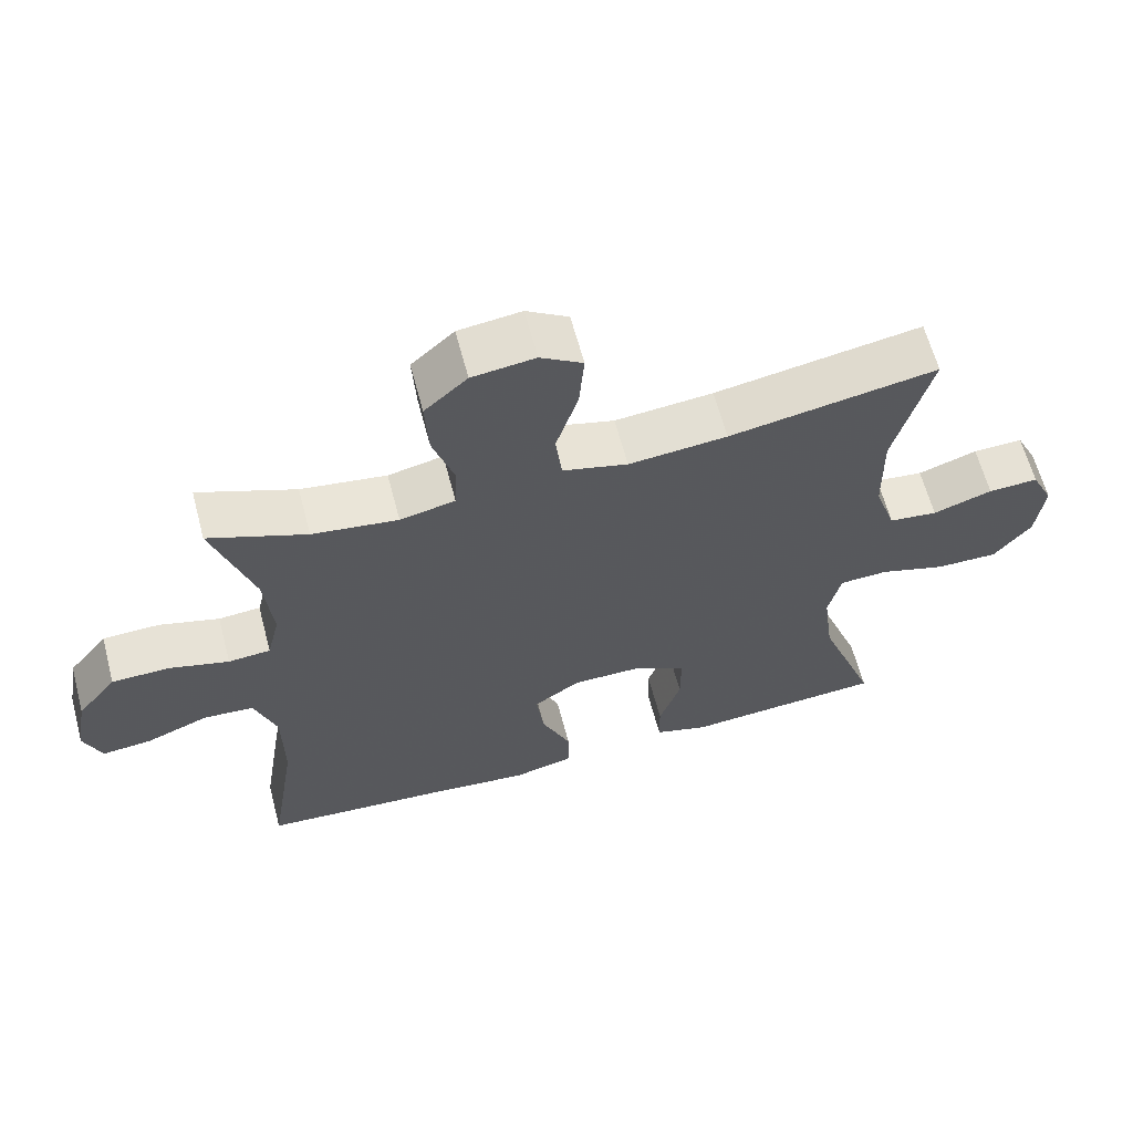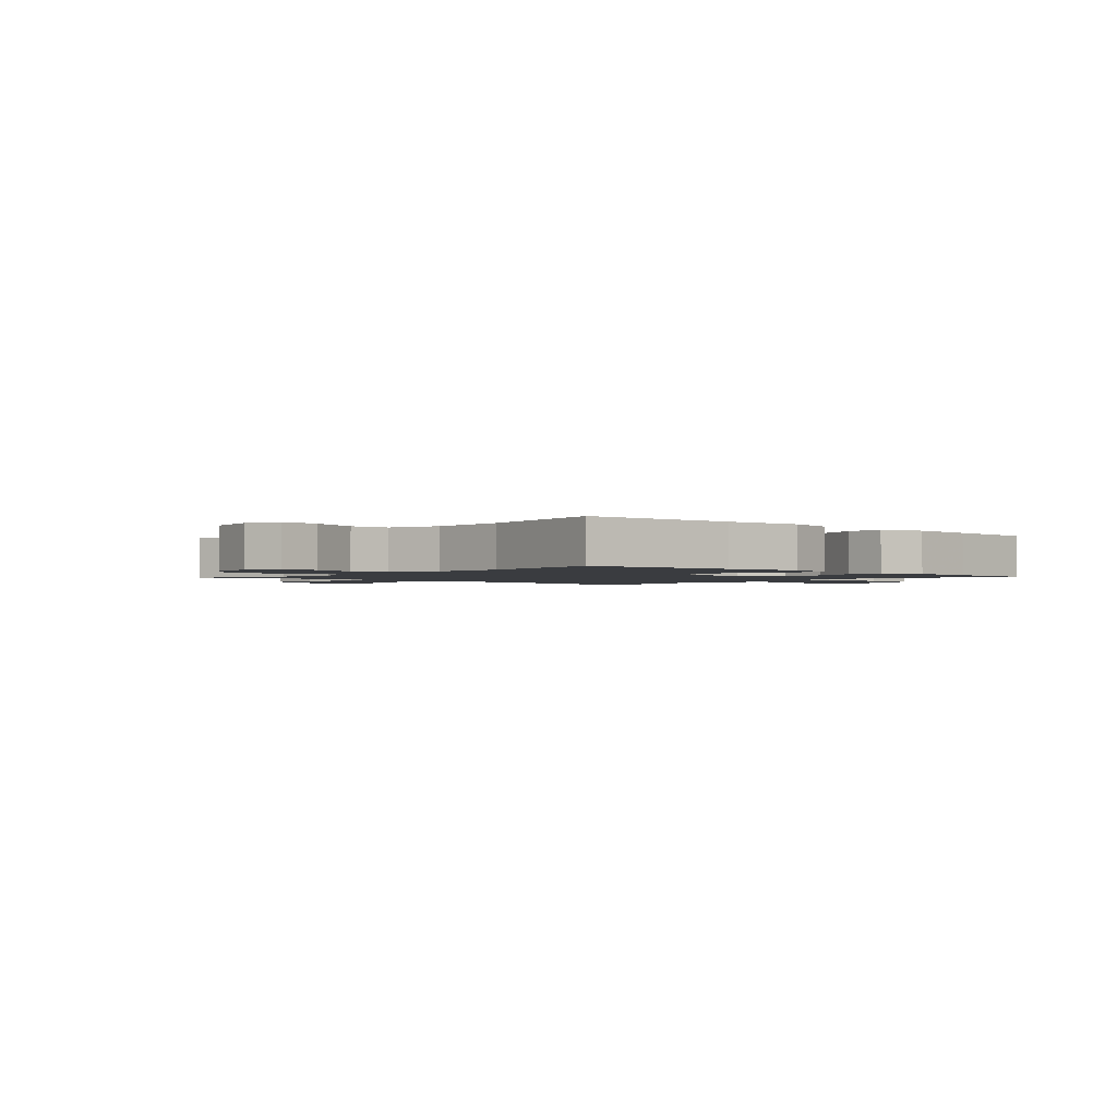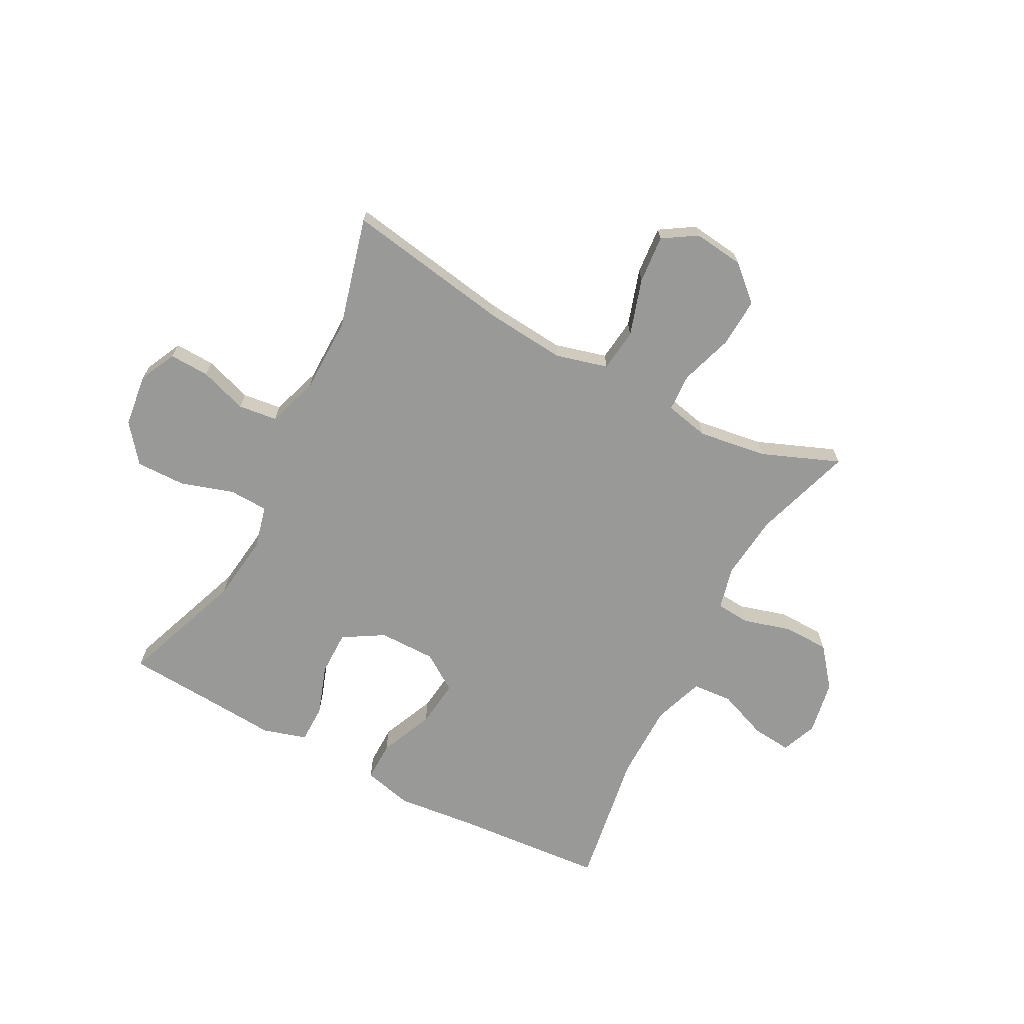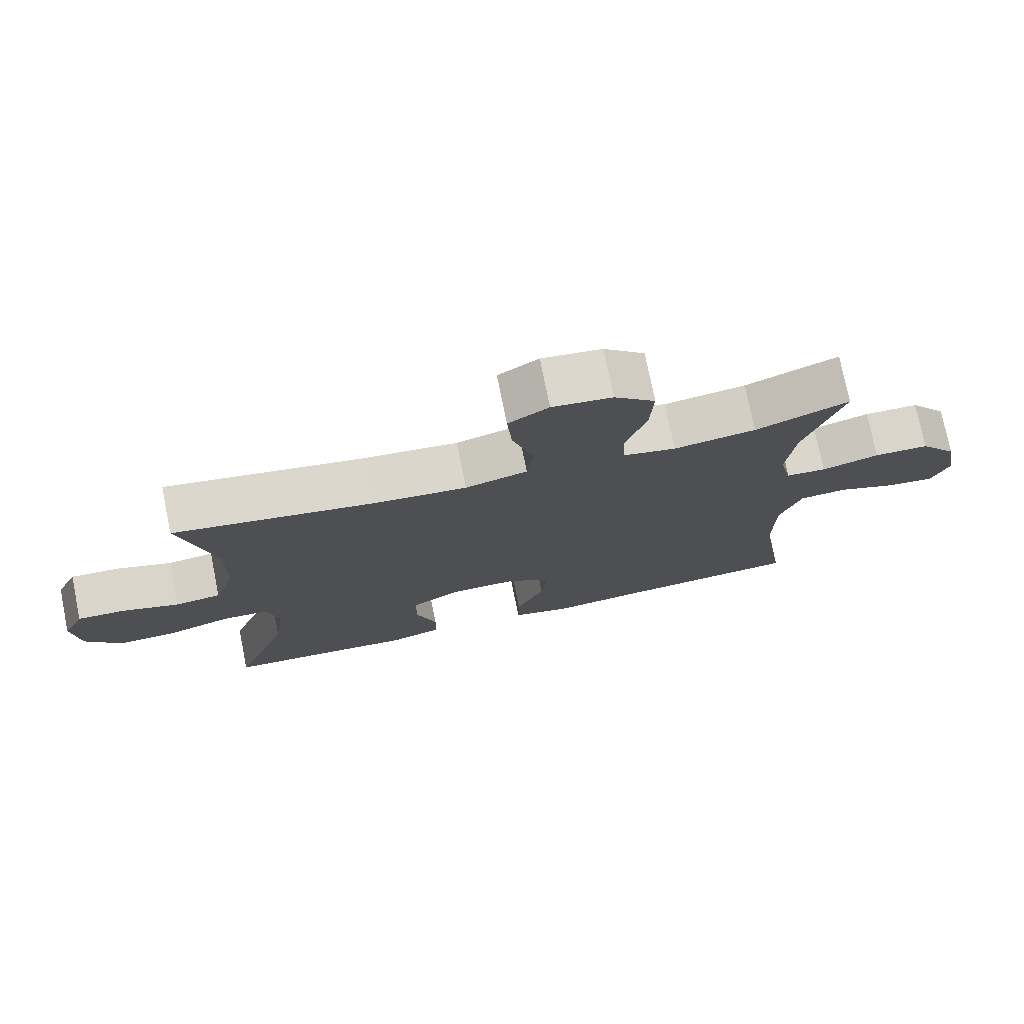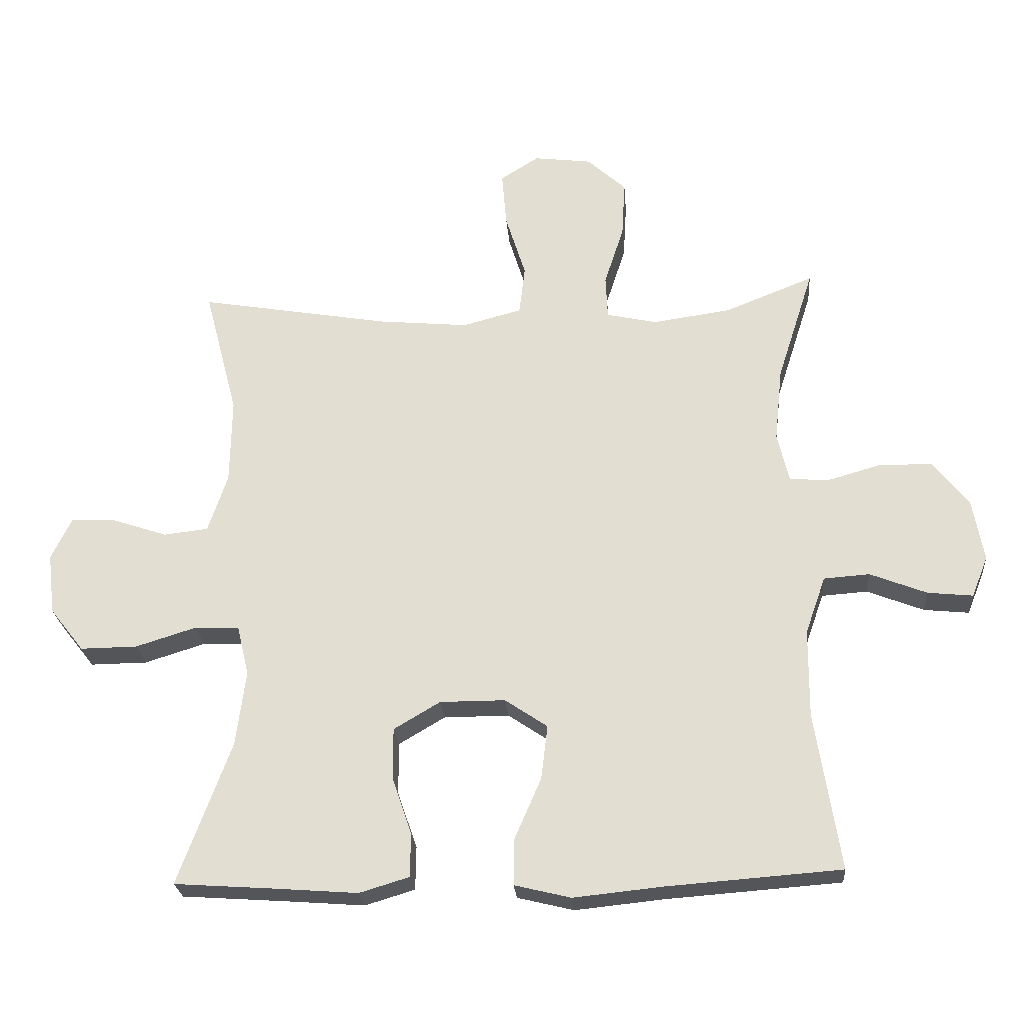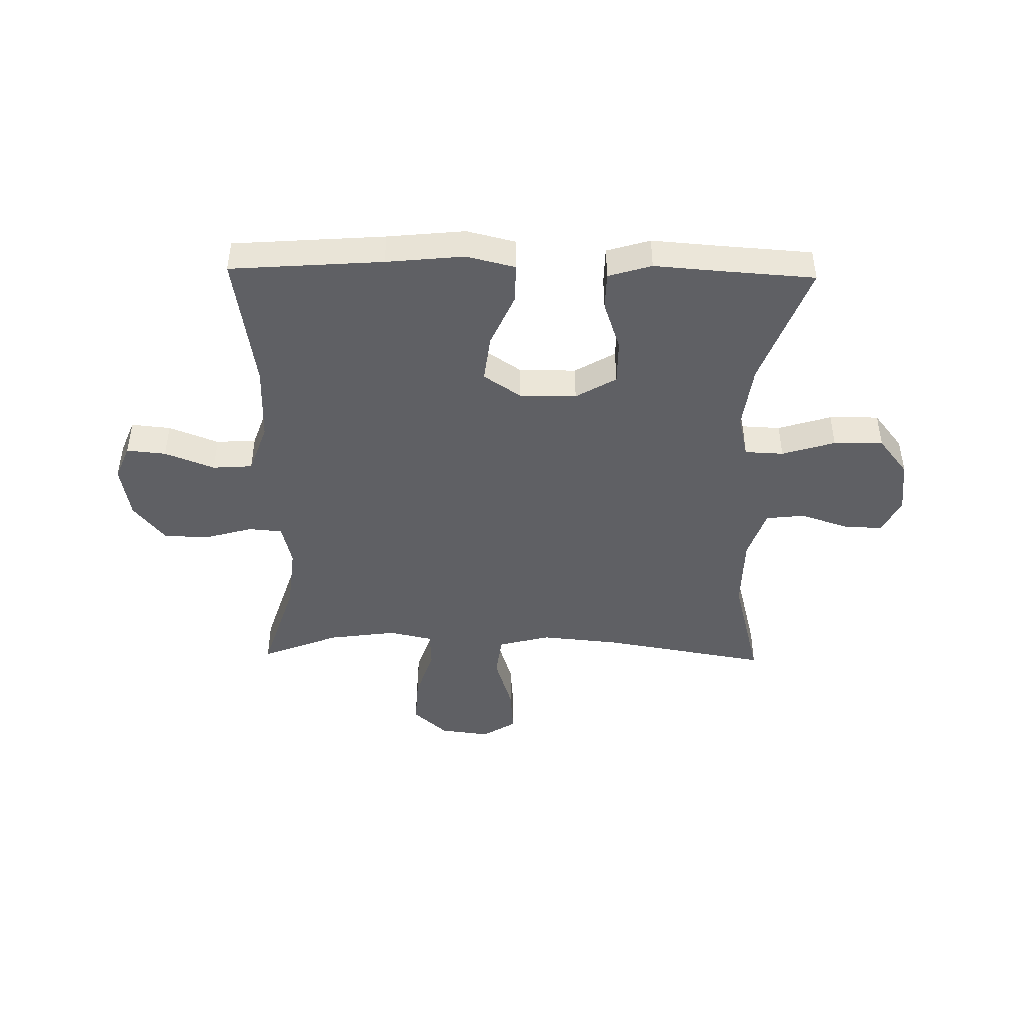
<metadata>
{"format":"obj","ext":"obj","renderer":"f3d","projection":"perspective","resolution":1024,"background":"white","views":[{"elev":62.7,"azim":165.2,"up":"+Z"},{"elev":-1.8,"azim":138.2,"up":"+Y"},{"elev":-68.8,"azim":-27.6,"up":"+Y"},{"elev":75.2,"azim":-11.4,"up":"+Z"},{"elev":-24.6,"azim":4.5,"up":"+Z"},{"elev":-44.7,"azim":178.9,"up":"+Y"}]}
</metadata>
<code>
v 0.5 0.07 -0.5
v 0.233 0.07 -0.52
v 0.097 0.07 -0.534
v 0.011 0.07 -0.513
v 0.012 0.07 -0.443
v 0.053 0.07 -0.349
v 0.063 0.07 -0.266
v -0.002 0.07 -0.222
v -0.102 0.07 -0.222
v -0.173 0.07 -0.264
v -0.173 0.07 -0.343
v -0.143 0.07 -0.431
v -0.144 0.07 -0.497
v -0.22 0.07 -0.52
v -0.339 0.07 -0.511
v -0.5 0.07 -0.5
v -0.419 0.07 -0.281
v -0.404 0.07 -0.166
v -0.422 0.07 -0.09
v -0.49 0.07 -0.087
v -0.583 0.07 -0.116
v -0.67 0.07 -0.117
v -0.722 0.07 -0.051
v -0.733 0.07 0.042
v -0.702 0.07 0.106
v -0.632 0.07 0.103
v -0.549 0.07 0.075
v -0.481 0.07 0.083
v -0.451 0.07 0.172
v -0.449 0.07 0.304
v -0.5 0.07 0.5
v -0.208 0.07 0.45
v -0.07 0.07 0.437
v 0.021 0.07 0.461
v 0.03 0.07 0.536
v -0.001 0.07 0.635
v -0.008 0.07 0.719
v 0.051 0.07 0.756
v 0.139 0.07 0.745
v 0.199 0.07 0.691
v 0.194 0.07 0.604
v 0.164 0.07 0.512
v 0.167 0.07 0.446
v 0.244 0.07 0.429
v 0.364 0.07 0.446
v 0.5 0.07 0.5
v 0.444 0.07 0.326
v 0.432 0.07 0.212
v 0.45 0.07 0.137
v 0.509 0.07 0.132
v 0.593 0.07 0.156
v 0.673 0.07 0.154
v 0.728 0.07 0.085
v 0.745 0.07 -0.01
v 0.72 0.07 -0.072
v 0.651 0.07 -0.065
v 0.564 0.07 -0.031
v 0.494 0.07 -0.036
v 0.463 0.07 -0.124
v 0.462 0.07 -0.259
v 0.5 0 -0.5
v 0.233 0 -0.52
v 0.097 0 -0.534
v 0.011 0 -0.513
v 0.012 0 -0.443
v 0.053 0 -0.349
v 0.063 0 -0.266
v -0.002 0 -0.222
v -0.102 0 -0.222
v -0.173 0 -0.264
v -0.173 0 -0.343
v -0.143 0 -0.431
v -0.144 0 -0.497
v -0.22 0 -0.52
v -0.339 0 -0.511
v -0.5 0 -0.5
v -0.419 0 -0.281
v -0.404 0 -0.166
v -0.422 0 -0.09
v -0.49 0 -0.087
v -0.583 0 -0.116
v -0.67 0 -0.117
v -0.722 0 -0.051
v -0.733 0 0.042
v -0.702 0 0.106
v -0.632 0 0.103
v -0.549 0 0.075
v -0.481 0 0.083
v -0.451 0 0.172
v -0.449 0 0.304
v -0.5 0 0.5
v -0.208 0 0.45
v -0.07 0 0.437
v 0.021 0 0.461
v 0.03 0 0.536
v -0.001 0 0.635
v -0.008 0 0.719
v 0.051 0 0.756
v 0.139 0 0.745
v 0.199 0 0.691
v 0.194 0 0.604
v 0.164 0 0.512
v 0.167 0 0.446
v 0.244 0 0.429
v 0.364 0 0.446
v 0.5 0 0.5
v 0.444 0 0.326
v 0.432 0 0.212
v 0.45 0 0.137
v 0.509 0 0.132
v 0.593 0 0.156
v 0.673 0 0.154
v 0.728 0 0.085
v 0.745 0 -0.01
v 0.72 0 -0.072
v 0.651 0 -0.065
v 0.564 0 -0.031
v 0.494 0 -0.036
v 0.463 0 -0.124
v 0.462 0 -0.259
f 55 56 57
f 54 55 57
f 53 54 57
f 52 53 57
f 51 52 57
f 50 51 57
f 49 50 57 58
f 45 46 47
f 44 45 47 48
f 43 44 48 49
f 40 41 42
f 39 40 42
f 38 39 42
f 37 38 42
f 36 37 42
f 35 36 42
f 34 35 42 43
f 49 58 59
f 43 49 59
f 34 43 59
f 33 34 59
f 25 26 27
f 24 25 27
f 23 24 27
f 22 23 27
f 21 22 27
f 20 21 27
f 19 20 27 28
f 15 16 17
f 15 17 18
f 14 15 18
f 13 14 18
f 12 13 18
f 11 12 18
f 10 11 18 19
f 4 5 6
f 3 4 6
f 2 3 6
f 2 6 7
f 1 2 7
f 60 1 7
f 60 7 8
f 59 60 8
f 33 59 8
f 32 33 8
f 32 8 9
f 31 32 9
f 30 31 9
f 9 10 19
f 30 9 19
f 29 30 19
f 19 28 29
f 117 116 115
f 117 115 114
f 117 114 113
f 117 113 112
f 117 112 111
f 117 111 110
f 118 117 110 109
f 107 106 105
f 108 107 105 104
f 109 108 104 103
f 102 101 100
f 102 100 99
f 102 99 98
f 102 98 97
f 102 97 96
f 102 96 95
f 103 102 95 94
f 119 118 109
f 119 109 103
f 119 103 94
f 119 94 93
f 87 86 85
f 87 85 84
f 87 84 83
f 87 83 82
f 87 82 81
f 87 81 80
f 88 87 80 79
f 77 76 75
f 78 77 75
f 78 75 74
f 78 74 73
f 78 73 72
f 78 72 71
f 79 78 71 70
f 66 65 64
f 66 64 63
f 66 63 62
f 67 66 62
f 67 62 61
f 67 61 120
f 68 67 120
f 68 120 119
f 68 119 93
f 68 93 92
f 69 68 92
f 69 92 91
f 69 91 90
f 79 70 69
f 79 69 90
f 79 90 89
f 89 88 79
f 1 61 62 2
f 2 62 63 3
f 3 63 64 4
f 4 64 65 5
f 5 65 66 6
f 6 66 67 7
f 7 67 68 8
f 8 68 69 9
f 9 69 70 10
f 10 70 71 11
f 11 71 72 12
f 12 72 73 13
f 13 73 74 14
f 14 74 75 15
f 15 75 76 16
f 16 76 77 17
f 17 77 78 18
f 18 78 79 19
f 19 79 80 20
f 20 80 81 21
f 21 81 82 22
f 22 82 83 23
f 23 83 84 24
f 24 84 85 25
f 25 85 86 26
f 26 86 87 27
f 27 87 88 28
f 28 88 89 29
f 29 89 90 30
f 30 90 91 31
f 31 91 92 32
f 32 92 93 33
f 33 93 94 34
f 34 94 95 35
f 35 95 96 36
f 36 96 97 37
f 37 97 98 38
f 38 98 99 39
f 39 99 100 40
f 40 100 101 41
f 41 101 102 42
f 42 102 103 43
f 43 103 104 44
f 44 104 105 45
f 45 105 106 46
f 46 106 107 47
f 47 107 108 48
f 48 108 109 49
f 49 109 110 50
f 50 110 111 51
f 51 111 112 52
f 52 112 113 53
f 53 113 114 54
f 54 114 115 55
f 55 115 116 56
f 56 116 117 57
f 57 117 118 58
f 58 118 119 59
f 59 119 120 60
f 60 120 61 1

</code>
